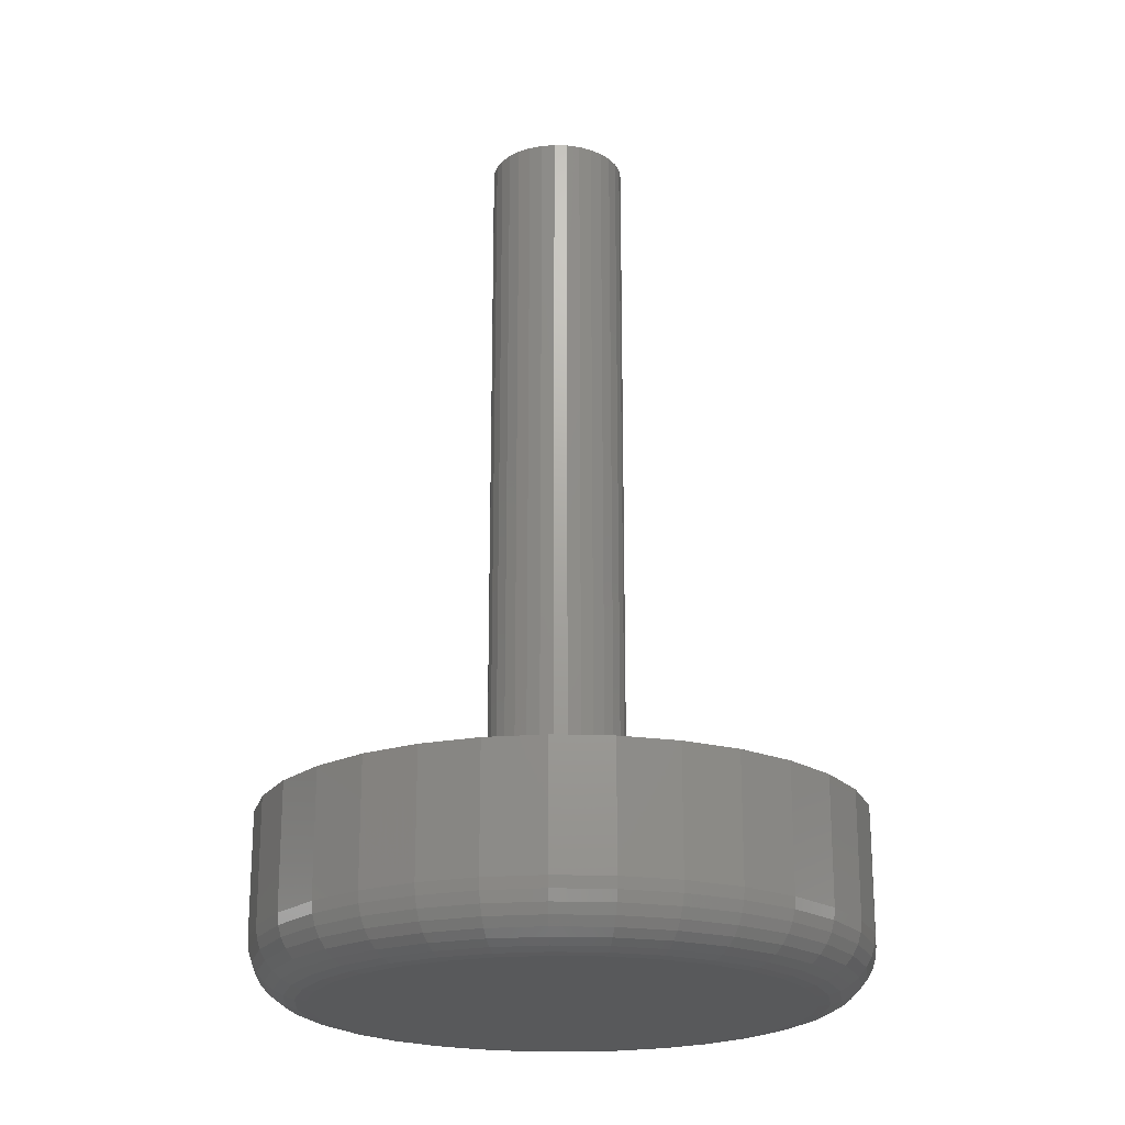
<metadata>
{"format":"stl","ext":"stl","renderer":"f3d","projection":"perspective","resolution":1024,"background":"white","views":[{"elev":-21.2,"azim":58.6,"up":"+Z"}]}
</metadata>
<code>
# stl→obj: 384 verts, 764 faces
v 0.007895 0.2004 0
v 0.04699 0.1966 0
v -0.0312 0.1966 0
v -0.0688 0.1852 0
v 0.08459 0.1852 0
v 0.04699 -0.1966 0
v -0.0312 -0.1966 0
v 0.08459 -0.1852 0
v 0.007895 -0.2004 0
v -0.0688 -0.1852 0
v -0.1034 -0.1666 0
v 0.1192 -0.1666 0
v -0.1338 -0.1417 0
v 0.1496 -0.1417 0
v -0.1587 -0.1113 0
v 0.1745 -0.1113 0
v -0.1773 -0.07669 0
v 0.1931 -0.07669 0
v -0.1887 -0.0391 0
v 0.2045 -0.0391 0
v -0.1925 3.465e-17 0
v 0.2083 -3.898e-17 0
v -0.1887 0.0391 0
v 0.2045 0.0391 0
v -0.1773 0.07669 0
v 0.1931 0.07669 0
v -0.1587 0.1113 0
v 0.1745 0.1113 0
v -0.1338 0.1417 0
v 0.1496 0.1417 0
v -0.1034 0.1666 0
v 0.1192 0.1666 0
v -0.05831 -1.833e-17 0.1484
v -0.05831 -1.833e-17 0.75
v -0.05721 0.01112 0.1484
v -0.05721 0.01112 0.75
v -0.05397 0.02181 0.1484
v -0.05397 0.02181 0.75
v -0.0487 0.03166 0.1484
v -0.0487 0.03166 0.75
v -0.04161 0.0403 0.1484
v -0.04161 0.0403 0.75
v -0.03298 0.04739 0.1484
v -0.03298 0.04739 0.75
v -0.02312 0.05265 0.1484
v -0.02312 0.05265 0.75
v -0.01243 0.0559 0.1484
v -0.01243 0.0559 0.75
v -0.001316 0.05699 0.1484
v -0.001316 0.05699 0.75
v 0.009802 0.0559 0.1484
v 0.009802 0.0559 0.75
v 0.02049 0.05265 0.1484
v 0.02049 0.05265 0.75
v 0.03035 0.04739 0.1484
v 0.03035 0.04739 0.75
v 0.03898 0.0403 0.1484
v 0.03898 0.0403 0.75
v 0.04607 0.03166 0.1484
v 0.04607 0.03166 0.75
v 0.05134 0.02181 0.1484
v 0.05134 0.02181 0.75
v 0.05458 0.01112 0.1484
v 0.05458 0.01112 0.75
v 0.05567 0 0.1484
v 0.05567 0 0.75
v 0.05458 -0.01112 0.1484
v 0.05458 -0.01112 0.75
v 0.05134 -0.02181 0.1484
v 0.05134 -0.02181 0.75
v 0.04607 -0.03166 0.1484
v 0.04607 -0.03166 0.75
v 0.03898 -0.0403 0.1484
v 0.03898 -0.0403 0.75
v 0.03035 -0.04739 0.1484
v 0.03035 -0.04739 0.75
v 0.02049 -0.05265 0.1484
v 0.02049 -0.05265 0.75
v 0.009802 -0.0559 0.1484
v 0.009802 -0.0559 0.75
v -0.001316 -0.05699 0.1484
v -0.001316 -0.05699 0.75
v -0.01243 -0.0559 0.1484
v -0.01243 -0.0559 0.75
v -0.02312 -0.05265 0.1484
v -0.02312 -0.05265 0.75
v -0.03298 -0.04739 0.1484
v -0.03298 -0.04739 0.75
v -0.04161 -0.0403 0.1484
v -0.04161 -0.0403 0.75
v -0.0487 -0.03166 0.1484
v -0.0487 -0.03166 0.75
v -0.05397 -0.02181 0.1484
v -0.05397 -0.02181 0.75
v -0.05721 -0.01112 0.1484
v -0.05721 -0.01112 0.75
v -0.2206 -0.09463 0.1484
v 0.2364 -0.09463 0.1484
v 0.2552 0 0.1484
v 0.2504 -0.04824 0.1484
v -0.2394 3.028e-17 0.1484
v -0.2346 -0.04824 0.1484
v 0.2364 0.09463 0.1484
v 0.2135 0.1374 0.1484
v 0.1828 0.1749 0.1484
v 0.1453 0.2056 0.1484
v 0.1025 0.2285 0.1484
v 0.05614 0.2425 0.1484
v 0.007895 0.2473 0.1484
v -0.04035 0.2425 0.1484
v -0.08674 0.2285 0.1484
v -0.1295 0.2056 0.1484
v -0.167 0.1749 0.1484
v -0.1977 0.1374 0.1484
v -0.2206 0.09463 0.1484
v -0.2346 0.04824 0.1484
v -0.1977 -0.1374 0.1484
v -0.167 -0.1749 0.1484
v -0.1295 -0.2056 0.1484
v -0.08674 -0.2285 0.1484
v -0.04035 -0.2425 0.1484
v 0.007895 -0.2473 0.1484
v 0.05614 -0.2425 0.1484
v 0.1025 -0.2285 0.1484
v 0.1453 -0.2056 0.1484
v 0.1828 -0.1749 0.1484
v 0.2135 -0.1374 0.1484
v 0.2504 0.04824 0.1484
v 0.2552 -6.057e-17 0.04688
v 0.2504 -0.04824 0.04688
v 0.2364 -0.09463 0.04688
v 0.2135 -0.1374 0.04688
v 0.1828 -0.1749 0.04688
v 0.1453 -0.2056 0.04688
v 0.1025 -0.2285 0.04688
v 0.05614 -0.2425 0.04688
v 0.007895 -0.2473 0.04688
v -0.04035 -0.2425 0.04688
v -0.08674 -0.2285 0.04688
v -0.1295 -0.2056 0.04688
v -0.167 -0.1749 0.04688
v -0.1977 -0.1374 0.04688
v -0.2206 -0.09463 0.04688
v -0.2346 -0.04824 0.04688
v -0.2394 3.028e-17 0.04688
v -0.2346 0.04824 0.04688
v -0.2206 0.09463 0.04688
v -0.1977 0.1374 0.04688
v -0.167 0.1749 0.04688
v -0.1295 0.2056 0.04688
v -0.08674 0.2285 0.04688
v -0.04035 0.2425 0.04688
v 0.007895 0.2473 0.04688
v 0.05614 0.2425 0.04688
v 0.1025 0.2285 0.04688
v 0.1453 0.2056 0.04688
v 0.1828 0.1749 0.04688
v 0.2135 0.1374 0.04688
v 0.2364 0.09463 0.04688
v 0.2504 0.04824 0.04688
v -0.2385 4.163e-17 0.03773
v -0.2338 0.04807 0.03773
v -0.2358 5.551e-17 0.02894
v -0.2311 0.04755 0.02894
v -0.2315 4.163e-17 0.02083
v -0.2269 0.0467 0.02083
v -0.2257 5.551e-17 0.01373
v -0.2212 0.04556 0.01373
v -0.2186 2.776e-17 0.0079
v -0.2142 0.04418 0.0079
v -0.2105 5.551e-17 0.003568
v -0.2063 0.0426 0.003568
v -0.2017 2.776e-17 0.0009007
v -0.1976 0.04088 0.0009007
v 0.2495 0.04807 0.03773
v 0.2543 -1.665e-16 0.03773
v 0.2469 0.04755 0.02894
v 0.2516 -1.665e-16 0.02894
v 0.2427 0.0467 0.02083
v 0.2473 -1.665e-16 0.02083
v 0.237 0.04556 0.01373
v 0.2415 -1.665e-16 0.01373
v 0.23 0.04418 0.0079
v 0.2343 -1.527e-16 0.0079
v 0.222 0.0426 0.003568
v 0.2262 -1.665e-16 0.003568
v 0.2134 0.04088 0.0009007
v 0.2175 -1.527e-16 0.0009007
v 0.2355 0.09429 0.03773
v 0.2331 0.09327 0.02894
v 0.2291 0.09161 0.02083
v 0.2237 0.08938 0.01373
v 0.2171 0.08666 0.0079
v 0.2096 0.08356 0.003568
v 0.2015 0.08019 0.0009007
v 0.2128 0.1369 0.03773
v 0.2105 0.1354 0.02894
v 0.2069 0.133 0.02083
v 0.2021 0.1298 0.01373
v 0.1962 0.1258 0.0079
v 0.1894 0.1213 0.003568
v 0.1821 0.1164 0.0009007
v 0.1821 0.1742 0.03773
v 0.1802 0.1723 0.02894
v 0.1772 0.1693 0.02083
v 0.173 0.1651 0.01373
v 0.168 0.1601 0.0079
v 0.1623 0.1544 0.003568
v 0.1561 0.1482 0.0009007
v 0.1448 0.2049 0.03773
v 0.1433 0.2026 0.02894
v 0.1409 0.199 0.02083
v 0.1377 0.1942 0.01373
v 0.1337 0.1883 0.0079
v 0.1292 0.1816 0.003568
v 0.1243 0.1742 0.0009007
v 0.1022 0.2276 0.03773
v 0.1012 0.2252 0.02894
v 0.0995 0.2212 0.02083
v 0.09727 0.2158 0.01373
v 0.09455 0.2092 0.0079
v 0.09145 0.2017 0.003568
v 0.08809 0.1936 0.0009007
v 0.05596 0.2417 0.03773
v 0.05544 0.239 0.02894
v 0.0546 0.2348 0.02083
v 0.05346 0.2291 0.01373
v 0.05207 0.2221 0.0079
v 0.05049 0.2142 0.003568
v 0.04878 0.2055 0.0009007
v 0.007895 0.2464 0.03773
v 0.007895 0.2437 0.02894
v 0.007895 0.2394 0.02083
v 0.007895 0.2336 0.01373
v 0.007895 0.2265 0.0079
v 0.007895 0.2183 0.003568
v 0.007895 0.2096 0.0009007
v -0.04017 0.2417 0.03773
v -0.03965 0.239 0.02894
v -0.03881 0.2348 0.02083
v -0.03767 0.2291 0.01373
v -0.03628 0.2221 0.0079
v -0.0347 0.2142 0.003568
v -0.03299 0.2055 0.0009007
v -0.08639 0.2276 0.03773
v -0.08537 0.2252 0.02894
v -0.08371 0.2212 0.02083
v -0.08148 0.2158 0.01373
v -0.07877 0.2092 0.0079
v -0.07566 0.2017 0.003568
v -0.0723 0.1936 0.0009007
v -0.129 0.2049 0.03773
v -0.1275 0.2026 0.02894
v -0.1251 0.199 0.02083
v -0.1219 0.1942 0.01373
v -0.1179 0.1883 0.0079
v -0.1134 0.1816 0.003568
v -0.1085 0.1742 0.0009007
v -0.1663 0.1742 0.03773
v -0.1644 0.1723 0.02894
v -0.1614 0.1693 0.02083
v -0.1573 0.1651 0.01373
v -0.1522 0.1601 0.0079
v -0.1465 0.1544 0.003568
v -0.1403 0.1482 0.0009007
v -0.197 0.1369 0.03773
v -0.1947 0.1354 0.02894
v -0.1911 0.133 0.02083
v -0.1863 0.1298 0.01373
v -0.1804 0.1258 0.0079
v -0.1737 0.1213 0.003568
v -0.1663 0.1164 0.0009007
v -0.2197 0.09429 0.03773
v -0.2173 0.09327 0.02894
v -0.2133 0.09161 0.02083
v -0.2079 0.08938 0.01373
v -0.2013 0.08666 0.0079
v -0.1938 0.08356 0.003568
v -0.1857 0.08019 0.0009007
v 0.2495 -0.04807 0.03773
v 0.2469 -0.04755 0.02894
v 0.2427 -0.0467 0.02083
v 0.237 -0.04556 0.01373
v 0.23 -0.04418 0.0079
v 0.222 -0.0426 0.003568
v 0.2134 -0.04088 0.0009007
v -0.2338 -0.04807 0.03773
v -0.2311 -0.04755 0.02894
v -0.2269 -0.0467 0.02083
v -0.2212 -0.04556 0.01373
v -0.2142 -0.04418 0.0079
v -0.2063 -0.0426 0.003568
v -0.1976 -0.04088 0.0009007
v -0.2197 -0.09429 0.03773
v -0.2173 -0.09327 0.02894
v -0.2133 -0.09161 0.02083
v -0.2079 -0.08938 0.01373
v -0.2013 -0.08666 0.0079
v -0.1938 -0.08356 0.003568
v -0.1857 -0.08019 0.0009007
v -0.197 -0.1369 0.03773
v -0.1947 -0.1354 0.02894
v -0.1911 -0.133 0.02083
v -0.1863 -0.1298 0.01373
v -0.1804 -0.1258 0.0079
v -0.1737 -0.1213 0.003568
v -0.1663 -0.1164 0.0009007
v -0.1663 -0.1742 0.03773
v -0.1644 -0.1723 0.02894
v -0.1614 -0.1693 0.02083
v -0.1573 -0.1651 0.01373
v -0.1522 -0.1601 0.0079
v -0.1465 -0.1544 0.003568
v -0.1403 -0.1482 0.0009007
v -0.129 -0.2049 0.03773
v -0.1275 -0.2026 0.02894
v -0.1251 -0.199 0.02083
v -0.1219 -0.1942 0.01373
v -0.1179 -0.1883 0.0079
v -0.1134 -0.1816 0.003568
v -0.1085 -0.1742 0.0009007
v -0.08639 -0.2276 0.03773
v -0.08537 -0.2252 0.02894
v -0.08371 -0.2212 0.02083
v -0.08148 -0.2158 0.01373
v -0.07877 -0.2092 0.0079
v -0.07566 -0.2017 0.003568
v -0.0723 -0.1936 0.0009007
v -0.04017 -0.2417 0.03773
v -0.03965 -0.239 0.02894
v -0.03881 -0.2348 0.02083
v -0.03767 -0.2291 0.01373
v -0.03628 -0.2221 0.0079
v -0.0347 -0.2142 0.003568
v -0.03299 -0.2055 0.0009007
v 0.007895 -0.2464 0.03773
v 0.007895 -0.2437 0.02894
v 0.007895 -0.2394 0.02083
v 0.007895 -0.2336 0.01373
v 0.007895 -0.2265 0.0079
v 0.007895 -0.2183 0.003568
v 0.007895 -0.2096 0.0009007
v 0.05596 -0.2417 0.03773
v 0.05544 -0.239 0.02894
v 0.0546 -0.2348 0.02083
v 0.05346 -0.2291 0.01373
v 0.05207 -0.2221 0.0079
v 0.05049 -0.2142 0.003568
v 0.04878 -0.2055 0.0009007
v 0.1022 -0.2276 0.03773
v 0.1012 -0.2252 0.02894
v 0.0995 -0.2212 0.02083
v 0.09727 -0.2158 0.01373
v 0.09455 -0.2092 0.0079
v 0.09145 -0.2017 0.003568
v 0.08809 -0.1936 0.0009007
v 0.1448 -0.2049 0.03773
v 0.1433 -0.2026 0.02894
v 0.1409 -0.199 0.02083
v 0.1377 -0.1942 0.01373
v 0.1337 -0.1883 0.0079
v 0.1292 -0.1816 0.003568
v 0.1243 -0.1742 0.0009007
v 0.1821 -0.1742 0.03773
v 0.1802 -0.1723 0.02894
v 0.1772 -0.1693 0.02083
v 0.173 -0.1651 0.01373
v 0.168 -0.1601 0.0079
v 0.1623 -0.1544 0.003568
v 0.1561 -0.1482 0.0009007
v 0.2128 -0.1369 0.03773
v 0.2105 -0.1354 0.02894
v 0.2069 -0.133 0.02083
v 0.2021 -0.1298 0.01373
v 0.1962 -0.1258 0.0079
v 0.1894 -0.1213 0.003568
v 0.1821 -0.1164 0.0009007
v 0.2355 -0.09429 0.03773
v 0.2331 -0.09327 0.02894
v 0.2291 -0.09161 0.02083
v 0.2237 -0.08938 0.01373
v 0.2171 -0.08666 0.0079
v 0.2096 -0.08356 0.003568
v 0.2015 -0.08019 0.0009007
f 1 2 3
f 4 3 2
f 5 4 2
f 6 7 8
f 9 7 6
f 7 10 8
f 8 10 11
f 8 11 12
f 12 11 13
f 12 13 14
f 14 13 15
f 14 15 16
f 16 15 17
f 16 17 18
f 18 17 19
f 18 19 20
f 20 19 21
f 20 21 22
f 22 21 23
f 22 23 24
f 24 23 25
f 24 25 26
f 26 25 27
f 26 27 28
f 28 27 29
f 28 29 30
f 30 29 31
f 30 31 32
f 32 31 4
f 32 4 5
f 33 34 35
f 35 34 36
f 35 36 37
f 37 36 38
f 37 38 39
f 39 38 40
f 39 40 41
f 41 40 42
f 41 42 43
f 43 42 44
f 43 44 45
f 45 44 46
f 45 46 47
f 47 46 48
f 47 48 49
f 49 48 50
f 49 50 51
f 51 50 52
f 51 52 53
f 53 52 54
f 53 54 55
f 55 54 56
f 55 56 57
f 57 56 58
f 57 58 59
f 59 58 60
f 59 60 61
f 61 60 62
f 61 62 63
f 63 62 64
f 63 64 65
f 65 64 66
f 65 66 67
f 67 66 68
f 67 68 69
f 69 68 70
f 69 70 71
f 71 70 72
f 71 72 73
f 73 72 74
f 73 74 75
f 75 74 76
f 75 76 77
f 77 76 78
f 77 78 79
f 79 78 80
f 79 80 81
f 81 80 82
f 81 82 83
f 83 82 84
f 83 84 85
f 85 84 86
f 85 86 87
f 87 86 88
f 87 88 89
f 89 88 90
f 89 90 91
f 91 90 92
f 91 92 93
f 93 92 94
f 93 94 95
f 95 94 96
f 95 96 33
f 33 96 34
f 83 85 97
f 98 77 79
f 99 61 63
f 99 63 65
f 99 65 67
f 99 67 100
f 101 102 95
f 101 95 33
f 101 33 35
f 101 35 37
f 49 51 103
f 49 103 104
f 49 104 105
f 49 105 106
f 49 106 107
f 49 107 108
f 49 108 109
f 49 109 110
f 49 110 111
f 49 111 112
f 49 112 113
f 49 113 114
f 49 114 115
f 115 116 45
f 115 45 47
f 115 47 49
f 116 101 37
f 116 37 39
f 116 39 41
f 116 41 43
f 116 43 45
f 102 97 85
f 102 85 87
f 102 87 89
f 102 89 91
f 102 91 93
f 102 93 95
f 81 83 97
f 81 97 117
f 81 117 118
f 81 118 119
f 81 119 120
f 81 120 121
f 81 121 122
f 81 122 123
f 81 123 124
f 81 124 125
f 81 125 126
f 81 126 127
f 81 127 98
f 81 98 79
f 103 51 53
f 103 53 55
f 103 55 128
f 128 55 57
f 128 57 59
f 128 59 61
f 128 61 99
f 100 67 69
f 100 69 71
f 100 71 73
f 100 73 75
f 100 75 77
f 100 77 98
f 48 52 50
f 52 48 46
f 52 46 54
f 54 46 44
f 54 44 56
f 56 44 42
f 56 42 58
f 58 42 40
f 58 40 60
f 60 40 38
f 60 38 62
f 70 92 72
f 72 92 90
f 72 90 74
f 74 90 88
f 74 88 76
f 76 88 86
f 76 86 78
f 78 86 84
f 78 84 80
f 80 84 82
f 62 38 64
f 64 38 36
f 64 36 66
f 66 36 34
f 66 34 68
f 68 34 96
f 68 96 70
f 70 96 94
f 70 94 92
f 129 99 130
f 130 99 100
f 130 100 131
f 131 100 98
f 131 98 132
f 132 98 127
f 132 127 133
f 133 127 126
f 133 126 134
f 134 126 125
f 134 125 135
f 135 125 124
f 135 124 136
f 136 124 123
f 136 123 137
f 137 123 122
f 137 122 138
f 138 122 121
f 138 121 139
f 139 121 120
f 139 120 140
f 140 120 119
f 140 119 141
f 141 119 118
f 141 118 142
f 142 118 117
f 142 117 143
f 143 117 97
f 143 97 144
f 144 97 102
f 144 102 145
f 145 102 101
f 145 101 146
f 146 101 116
f 146 116 147
f 147 116 115
f 147 115 148
f 148 115 114
f 148 114 149
f 149 114 113
f 149 113 150
f 150 113 112
f 150 112 151
f 151 112 111
f 151 111 152
f 152 111 110
f 152 110 153
f 153 110 109
f 153 109 154
f 154 109 108
f 154 108 155
f 155 108 107
f 155 107 156
f 156 107 106
f 156 106 157
f 157 106 105
f 157 105 158
f 158 105 104
f 158 104 159
f 159 104 103
f 159 103 160
f 160 103 128
f 160 128 129
f 129 128 99
f 145 146 161
f 161 146 162
f 161 162 163
f 163 162 164
f 163 164 165
f 165 164 166
f 165 166 167
f 167 166 168
f 167 168 169
f 169 168 170
f 169 170 171
f 171 170 172
f 171 172 173
f 173 172 174
f 173 174 21
f 21 174 23
f 160 129 175
f 175 129 176
f 175 176 177
f 177 176 178
f 177 178 179
f 179 178 180
f 179 180 181
f 181 180 182
f 181 182 183
f 183 182 184
f 183 184 185
f 185 184 186
f 185 186 187
f 187 186 188
f 187 188 24
f 24 188 22
f 159 160 189
f 189 160 175
f 189 175 190
f 190 175 177
f 190 177 191
f 191 177 179
f 191 179 192
f 192 179 181
f 192 181 193
f 193 181 183
f 193 183 194
f 194 183 185
f 194 185 195
f 195 185 187
f 195 187 26
f 26 187 24
f 158 159 196
f 196 159 189
f 196 189 197
f 197 189 190
f 197 190 198
f 198 190 191
f 198 191 199
f 199 191 192
f 199 192 200
f 200 192 193
f 200 193 201
f 201 193 194
f 201 194 202
f 202 194 195
f 202 195 28
f 28 195 26
f 157 158 203
f 203 158 196
f 203 196 204
f 204 196 197
f 204 197 205
f 205 197 198
f 205 198 206
f 206 198 199
f 206 199 207
f 207 199 200
f 207 200 208
f 208 200 201
f 208 201 209
f 209 201 202
f 209 202 30
f 30 202 28
f 156 157 210
f 210 157 203
f 210 203 211
f 211 203 204
f 211 204 212
f 212 204 205
f 212 205 213
f 213 205 206
f 213 206 214
f 214 206 207
f 214 207 215
f 215 207 208
f 215 208 216
f 216 208 209
f 216 209 32
f 32 209 30
f 155 156 217
f 217 156 210
f 217 210 218
f 218 210 211
f 218 211 219
f 219 211 212
f 219 212 220
f 220 212 213
f 220 213 221
f 221 213 214
f 221 214 222
f 222 214 215
f 222 215 223
f 223 215 216
f 223 216 5
f 5 216 32
f 154 155 224
f 224 155 217
f 224 217 225
f 225 217 218
f 225 218 226
f 226 218 219
f 226 219 227
f 227 219 220
f 227 220 228
f 228 220 221
f 228 221 229
f 229 221 222
f 229 222 230
f 230 222 223
f 230 223 2
f 2 223 5
f 153 154 231
f 231 154 224
f 231 224 232
f 232 224 225
f 232 225 233
f 233 225 226
f 233 226 234
f 234 226 227
f 234 227 235
f 235 227 228
f 235 228 236
f 236 228 229
f 236 229 237
f 237 229 230
f 237 230 1
f 1 230 2
f 152 153 238
f 238 153 231
f 238 231 239
f 239 231 232
f 239 232 240
f 240 232 233
f 240 233 241
f 241 233 234
f 241 234 242
f 242 234 235
f 242 235 243
f 243 235 236
f 243 236 244
f 244 236 237
f 244 237 3
f 3 237 1
f 151 152 245
f 245 152 238
f 245 238 246
f 246 238 239
f 246 239 247
f 247 239 240
f 247 240 248
f 248 240 241
f 248 241 249
f 249 241 242
f 249 242 250
f 250 242 243
f 250 243 251
f 251 243 244
f 251 244 4
f 4 244 3
f 150 151 252
f 252 151 245
f 252 245 253
f 253 245 246
f 253 246 254
f 254 246 247
f 254 247 255
f 255 247 248
f 255 248 256
f 256 248 249
f 256 249 257
f 257 249 250
f 257 250 258
f 258 250 251
f 258 251 31
f 31 251 4
f 149 150 259
f 259 150 252
f 259 252 260
f 260 252 253
f 260 253 261
f 261 253 254
f 261 254 262
f 262 254 255
f 262 255 263
f 263 255 256
f 263 256 264
f 264 256 257
f 264 257 265
f 265 257 258
f 265 258 29
f 29 258 31
f 148 149 266
f 266 149 259
f 266 259 267
f 267 259 260
f 267 260 268
f 268 260 261
f 268 261 269
f 269 261 262
f 269 262 270
f 270 262 263
f 270 263 271
f 271 263 264
f 271 264 272
f 272 264 265
f 272 265 27
f 27 265 29
f 147 148 273
f 273 148 266
f 273 266 274
f 274 266 267
f 274 267 275
f 275 267 268
f 275 268 276
f 276 268 269
f 276 269 277
f 277 269 270
f 277 270 278
f 278 270 271
f 278 271 279
f 279 271 272
f 279 272 25
f 25 272 27
f 146 147 162
f 162 147 273
f 162 273 164
f 164 273 274
f 164 274 166
f 166 274 275
f 166 275 168
f 168 275 276
f 168 276 170
f 170 276 277
f 170 277 172
f 172 277 278
f 172 278 174
f 174 278 279
f 174 279 23
f 23 279 25
f 129 130 176
f 176 130 280
f 176 280 178
f 178 280 281
f 178 281 180
f 180 281 282
f 180 282 182
f 182 282 283
f 182 283 184
f 184 283 284
f 184 284 186
f 186 284 285
f 186 285 188
f 188 285 286
f 188 286 22
f 22 286 20
f 144 145 287
f 287 145 161
f 287 161 288
f 288 161 163
f 288 163 289
f 289 163 165
f 289 165 290
f 290 165 167
f 290 167 291
f 291 167 169
f 291 169 292
f 292 169 171
f 292 171 293
f 293 171 173
f 293 173 19
f 19 173 21
f 143 144 294
f 294 144 287
f 294 287 295
f 295 287 288
f 295 288 296
f 296 288 289
f 296 289 297
f 297 289 290
f 297 290 298
f 298 290 291
f 298 291 299
f 299 291 292
f 299 292 300
f 300 292 293
f 300 293 17
f 17 293 19
f 142 143 301
f 301 143 294
f 301 294 302
f 302 294 295
f 302 295 303
f 303 295 296
f 303 296 304
f 304 296 297
f 304 297 305
f 305 297 298
f 305 298 306
f 306 298 299
f 306 299 307
f 307 299 300
f 307 300 15
f 15 300 17
f 141 142 308
f 308 142 301
f 308 301 309
f 309 301 302
f 309 302 310
f 310 302 303
f 310 303 311
f 311 303 304
f 311 304 312
f 312 304 305
f 312 305 313
f 313 305 306
f 313 306 314
f 314 306 307
f 314 307 13
f 13 307 15
f 140 141 315
f 315 141 308
f 315 308 316
f 316 308 309
f 316 309 317
f 317 309 310
f 317 310 318
f 318 310 311
f 318 311 319
f 319 311 312
f 319 312 320
f 320 312 313
f 320 313 321
f 321 313 314
f 321 314 11
f 11 314 13
f 139 140 322
f 322 140 315
f 322 315 323
f 323 315 316
f 323 316 324
f 324 316 317
f 324 317 325
f 325 317 318
f 325 318 326
f 326 318 319
f 326 319 327
f 327 319 320
f 327 320 328
f 328 320 321
f 328 321 10
f 10 321 11
f 138 139 329
f 329 139 322
f 329 322 330
f 330 322 323
f 330 323 331
f 331 323 324
f 331 324 332
f 332 324 325
f 332 325 333
f 333 325 326
f 333 326 334
f 334 326 327
f 334 327 335
f 335 327 328
f 335 328 7
f 7 328 10
f 137 138 336
f 336 138 329
f 336 329 337
f 337 329 330
f 337 330 338
f 338 330 331
f 338 331 339
f 339 331 332
f 339 332 340
f 340 332 333
f 340 333 341
f 341 333 334
f 341 334 342
f 342 334 335
f 342 335 9
f 9 335 7
f 136 137 343
f 343 137 336
f 343 336 344
f 344 336 337
f 344 337 345
f 345 337 338
f 345 338 346
f 346 338 339
f 346 339 347
f 347 339 340
f 347 340 348
f 348 340 341
f 348 341 349
f 349 341 342
f 349 342 6
f 6 342 9
f 135 136 350
f 350 136 343
f 350 343 351
f 351 343 344
f 351 344 352
f 352 344 345
f 352 345 353
f 353 345 346
f 353 346 354
f 354 346 347
f 354 347 355
f 355 347 348
f 355 348 356
f 356 348 349
f 356 349 8
f 8 349 6
f 134 135 357
f 357 135 350
f 357 350 358
f 358 350 351
f 358 351 359
f 359 351 352
f 359 352 360
f 360 352 353
f 360 353 361
f 361 353 354
f 361 354 362
f 362 354 355
f 362 355 363
f 363 355 356
f 363 356 12
f 12 356 8
f 133 134 364
f 364 134 357
f 364 357 365
f 365 357 358
f 365 358 366
f 366 358 359
f 366 359 367
f 367 359 360
f 367 360 368
f 368 360 361
f 368 361 369
f 369 361 362
f 369 362 370
f 370 362 363
f 370 363 14
f 14 363 12
f 132 133 371
f 371 133 364
f 371 364 372
f 372 364 365
f 372 365 373
f 373 365 366
f 373 366 374
f 374 366 367
f 374 367 375
f 375 367 368
f 375 368 376
f 376 368 369
f 376 369 377
f 377 369 370
f 377 370 16
f 16 370 14
f 131 132 378
f 378 132 371
f 378 371 379
f 379 371 372
f 379 372 380
f 380 372 373
f 380 373 381
f 381 373 374
f 381 374 382
f 382 374 375
f 382 375 383
f 383 375 376
f 383 376 384
f 384 376 377
f 384 377 18
f 18 377 16
f 130 131 280
f 280 131 378
f 280 378 281
f 281 378 379
f 281 379 282
f 282 379 380
f 282 380 283
f 283 380 381
f 283 381 284
f 284 381 382
f 284 382 285
f 285 382 383
f 285 383 286
f 286 383 384
f 286 384 20
f 20 384 18

</code>
